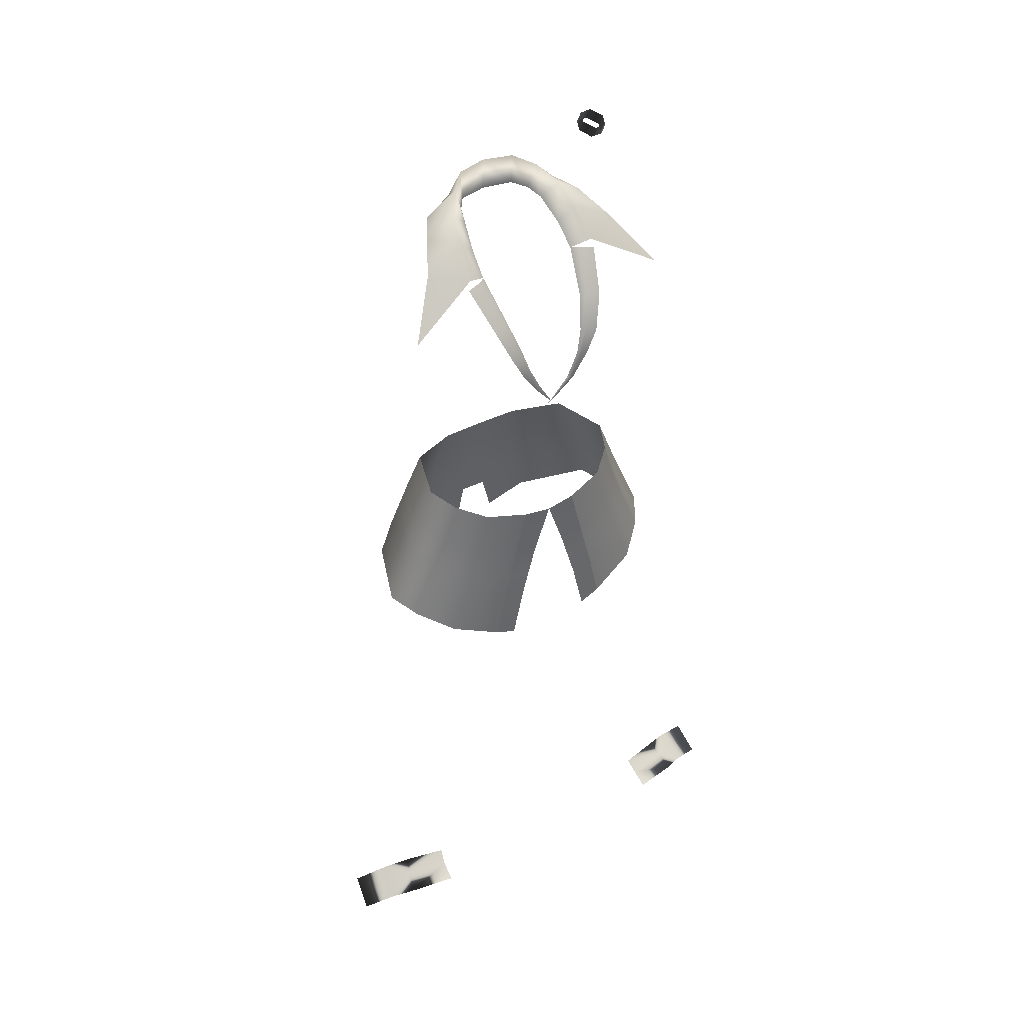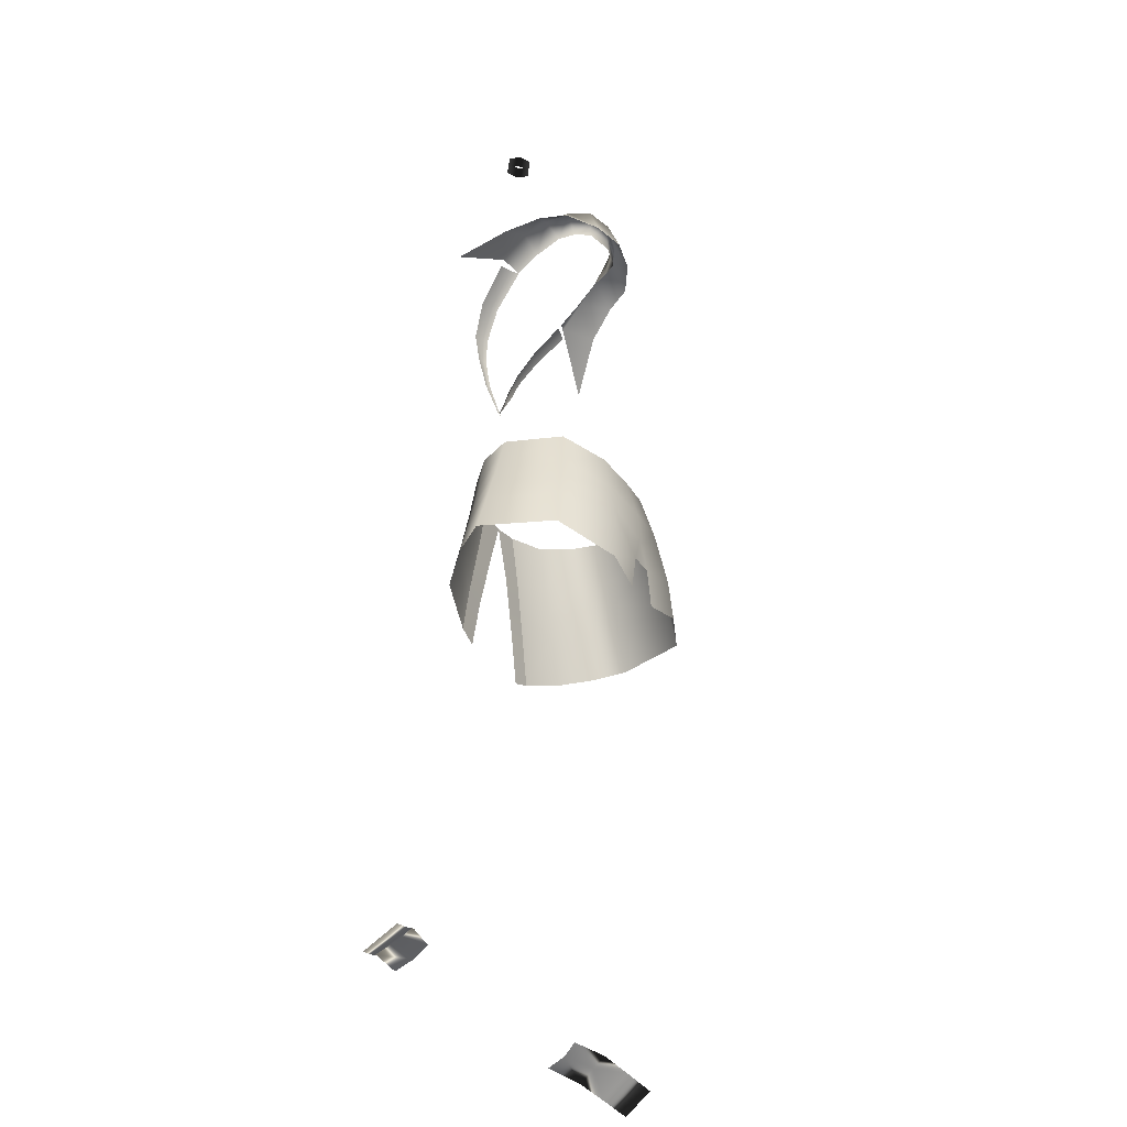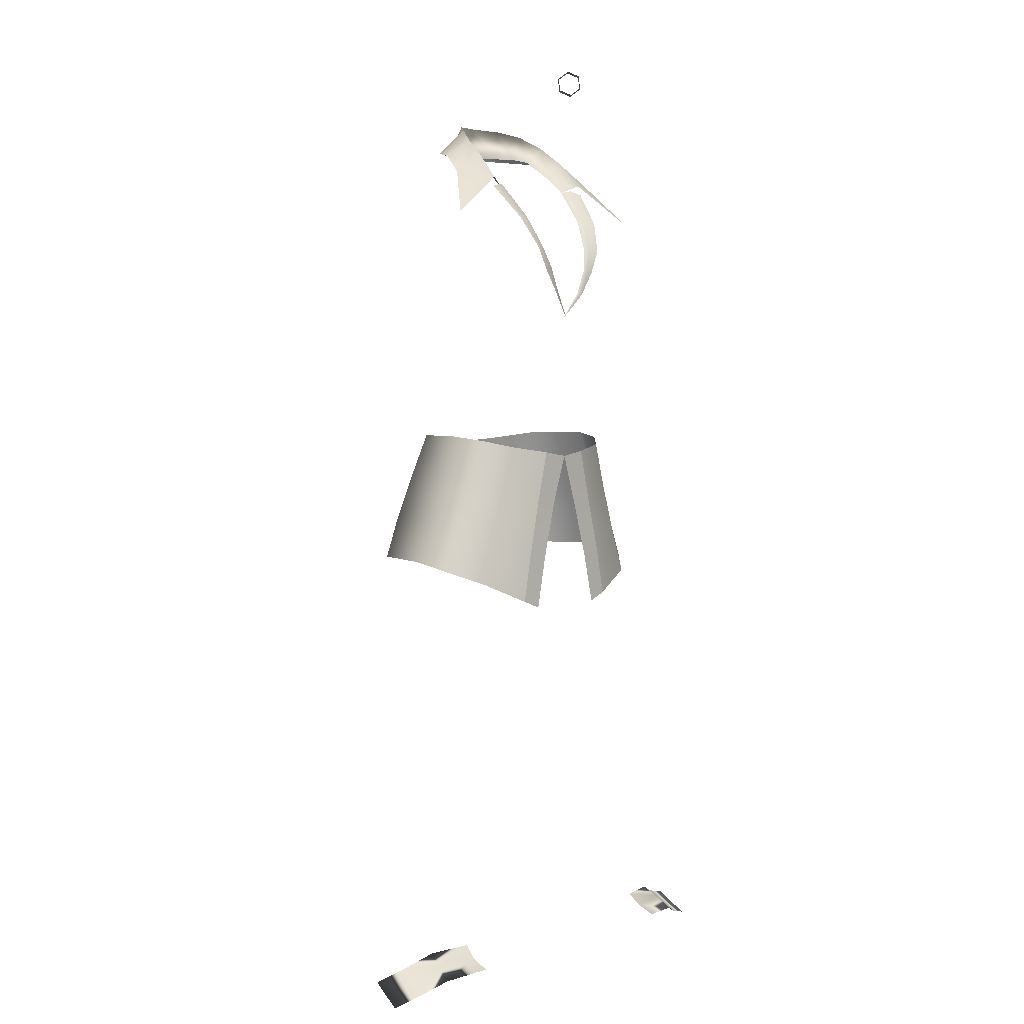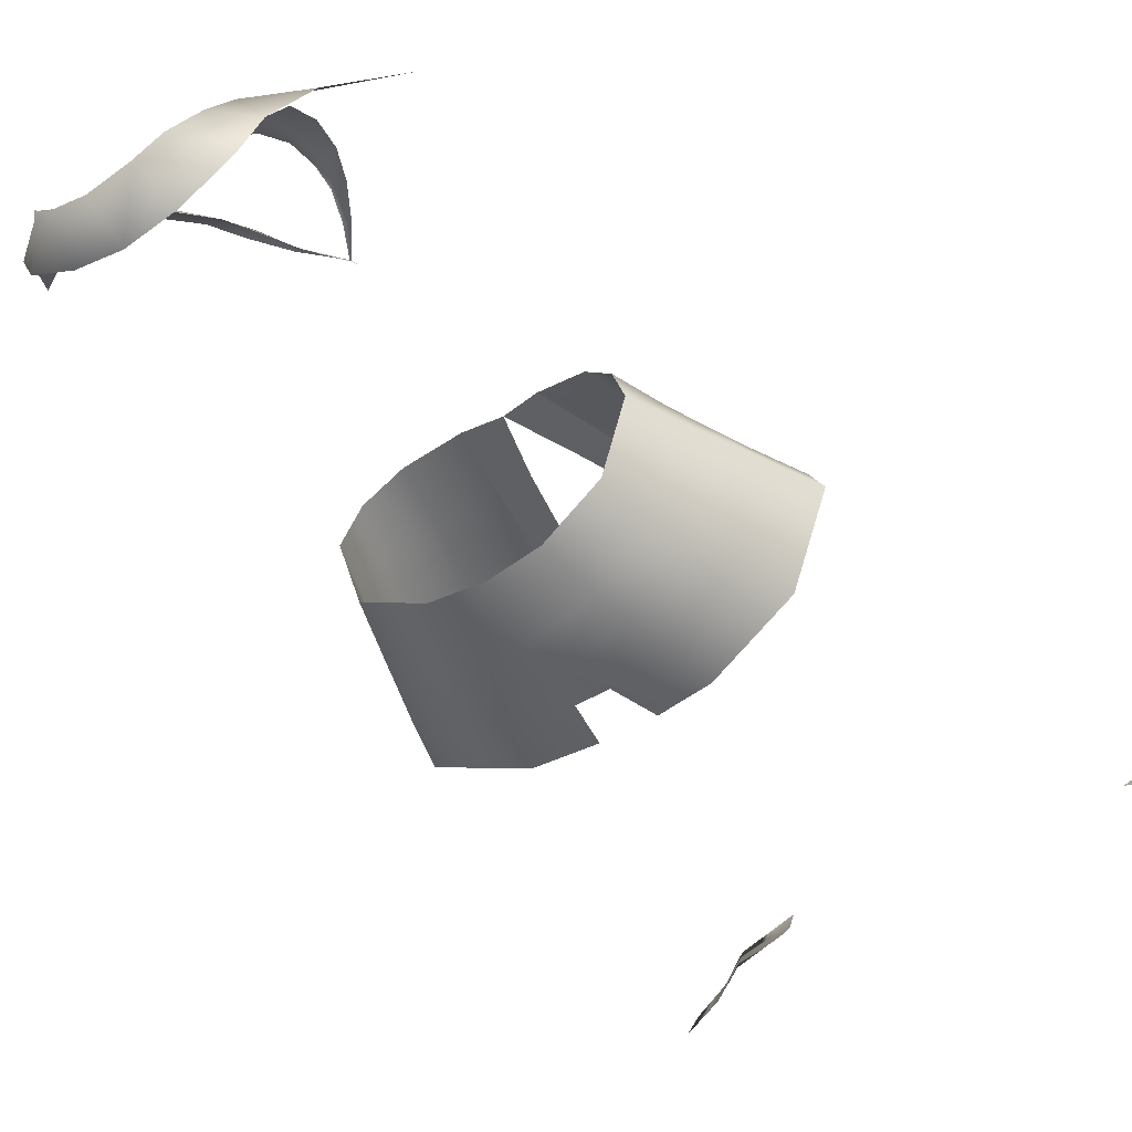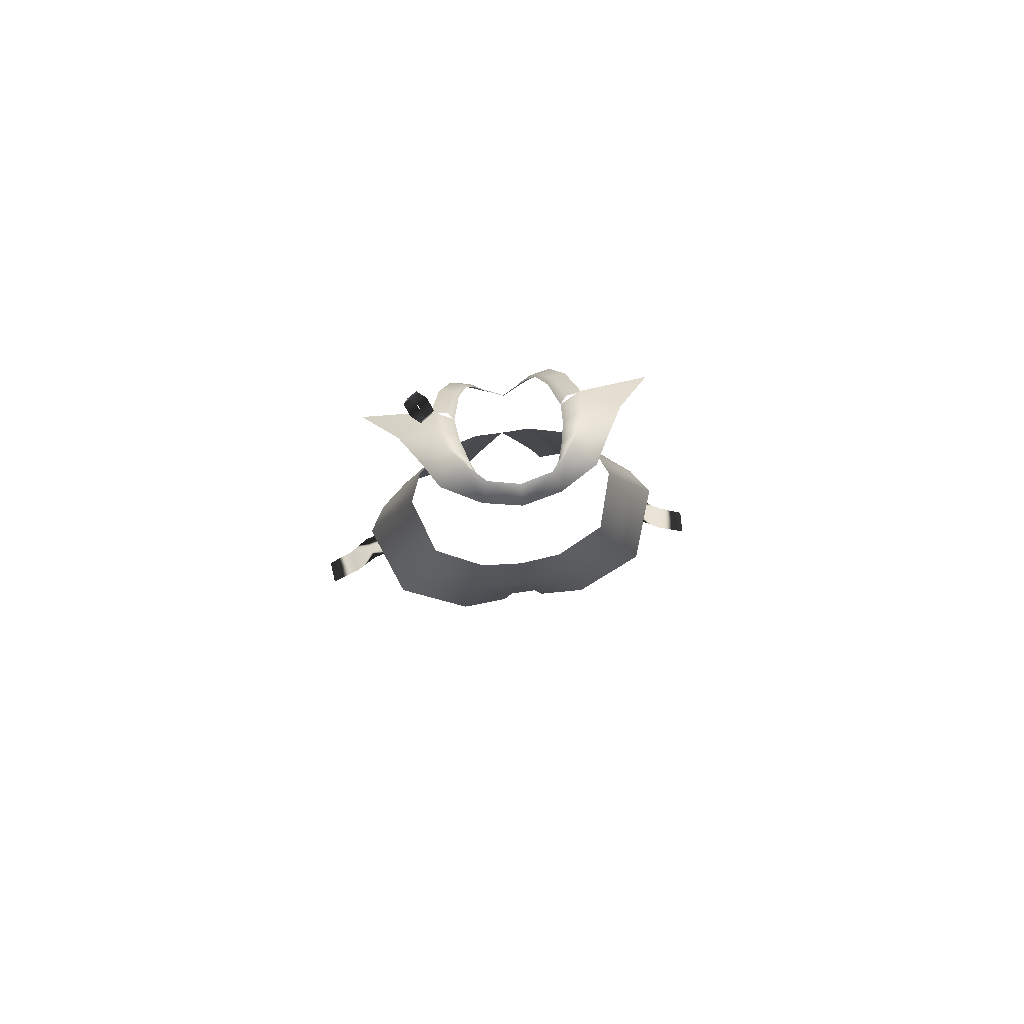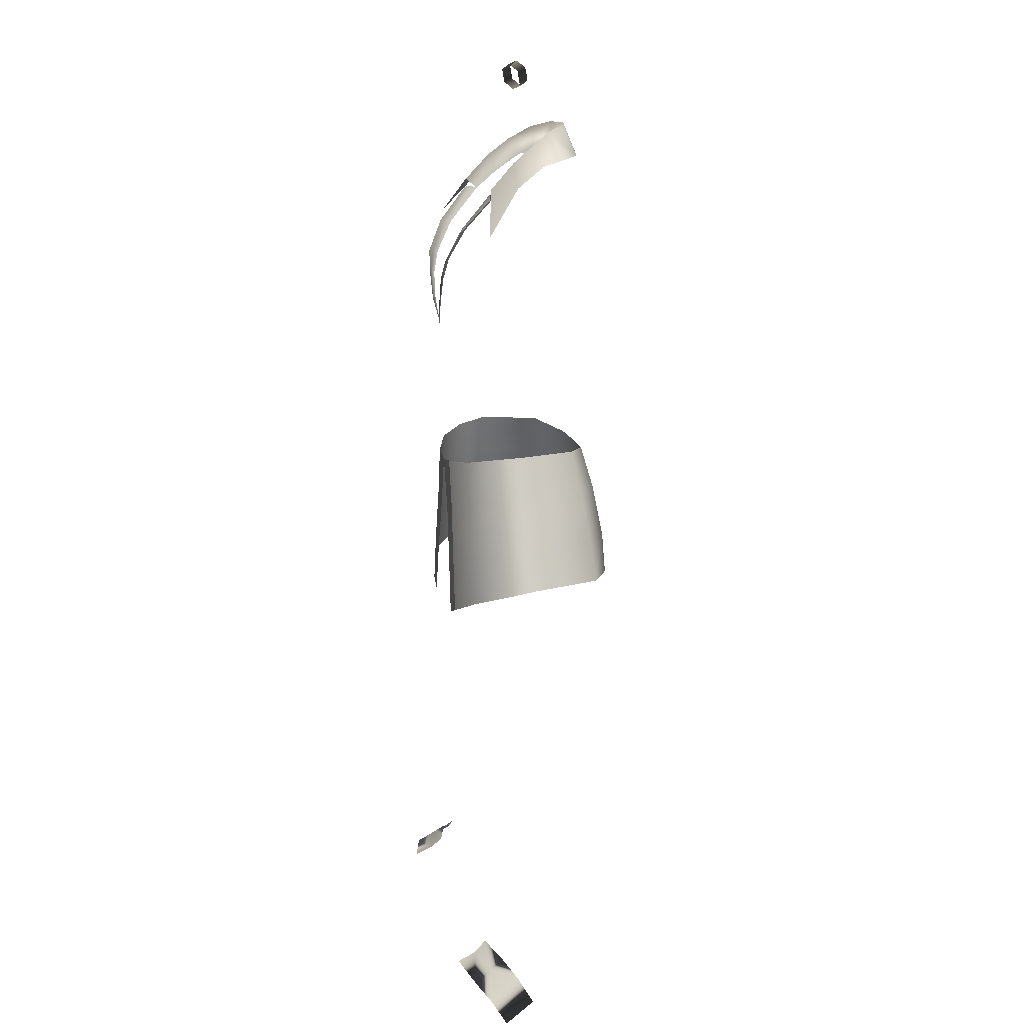
<metadata>
{"format":"obj","ext":"obj","renderer":"f3d","projection":"perspective","resolution":1024,"background":"white","views":[{"elev":42.4,"azim":-31.2,"up":"+Y"},{"elev":-32.3,"azim":117.6,"up":"+Y"},{"elev":3.9,"azim":-48.0,"up":"+Y"},{"elev":-43.3,"azim":-143.7,"up":"+Z"},{"elev":79.3,"azim":171.7,"up":"+Y"},{"elev":14.7,"azim":77.9,"up":"+Y"}]}
</metadata>
<code>
g bf_body_geo
v -0.01689 0.7254 -0.1152
v -0.08713 0.6882 -0.1194
v -0.02812 0.677 -0.1149
v -0.07834 0.7412 -0.1169
v -0.1747 0.7019 -0.08352
v -0.07158 0.7763 -0.1109
v -0.008443 0.7641 -0.1139
v -0.1573 0.754 -0.0801
v -0.2094 0.7022 0.0113
v -0.06482 0.8114 -0.105
v 2.057e-17 0.8027 -0.1125
v 3.261e-18 0.8625 -0.09453
v -0.05467 0.8658 -0.09013
v -0.1453 0.7888 -0.0753
v -0.1332 0.8236 -0.07049
v -0.1164 0.874 -0.06133
v -0.1865 0.7575 0.01142
v -0.1875 0.6885 0.04815
v -0.173 0.7904 0.0116
v -0.1596 0.8232 0.01178
v -0.1399 0.8744 0.01261
v -0.164 0.7464 0.04895
v -0.1487 0.6701 0.08453
v -0.1516 0.7808 0.0496
v -0.1393 0.8152 0.05026
v -0.1234 0.8685 0.05218
v -0.1282 0.7297 0.08397
v -0.0858 0.6433 0.1003
v -0.0723 0.7095 0.09961
v -0.06289 0.7484 0.09883
v -0.1173 0.7653 0.08354
v -0.05347 0.7873 0.09805
v -0.1065 0.801 0.0831
v -0.0905 0.8592 0.08299
v -0.03776 0.8511 0.0984
v 9.803e-18 0.7634 -0.1139
v 2.057e-17 0.8027 -0.1125
v -0.008443 0.7641 -0.1139
v -0.01689 0.7254 -0.1152
v -7.616e-19 0.7254 -0.1152
v 0.01689 0.7254 -0.1152
v 0.02812 0.677 -0.1149
v 0.08713 0.6882 -0.1194
v 0.07834 0.7412 -0.1169
v 0.1747 0.7019 -0.08352
v 0.07158 0.7763 -0.1109
v 0.008443 0.7641 -0.1139
v 2.057e-17 0.8027 -0.1125
v 0.1573 0.754 -0.0801
v 0.2094 0.7022 0.0113
v 0.06482 0.8114 -0.105
v 3.261e-18 0.8625 -0.09453
v 0.05467 0.8658 -0.09013
v 0.1453 0.7888 -0.0753
v 0.1865 0.7575 0.01142
v 0.1875 0.6885 0.04815
v 0.1332 0.8236 -0.07049
v 0.1164 0.874 -0.06133
v 0.173 0.7904 0.0116
v 0.164 0.7464 0.04895
v 0.1487 0.6701 0.08453
v 0.1596 0.8232 0.01178
v 0.1399 0.8744 0.01261
v 0.1516 0.7808 0.0496
v 0.1282 0.7297 0.08397
v 0.0858 0.6433 0.1003
v 0.0723 0.7095 0.09961
v 0.06289 0.7484 0.09883
v 0.1393 0.8152 0.05026
v 0.1234 0.8685 0.05218
v 0.1173 0.7653 0.08354
v 0.1065 0.801 0.0831
v 0.0905 0.8592 0.08299
v 0.05347 0.7873 0.09805
v 0.03776 0.8511 0.0984
v 0.008443 0.7641 -0.1139
v 2.057e-17 0.8027 -0.1125
v 9.803e-18 0.7634 -0.1139
v 0.01689 0.7254 -0.1152
v -7.616e-19 0.7254 -0.1152
v -0.03776 0.8511 0.0984
v 7.532e-19 0.8452 0.09924
v -0.02247 0.7774 0.0988
v -0.05347 0.7873 0.09805
v -0.03276 0.7403 0.09965
v -0.06289 0.7484 0.09883
v -0.0723 0.7095 0.09961
v -0.04304 0.7032 0.1005
v -0.0586 0.6331 0.1016
v -0.0858 0.6433 0.1003
v 0.03776 0.8511 0.0984
v 0.02247 0.7774 0.0988
v 7.532e-19 0.8452 0.09924
v 0.05347 0.7873 0.09805
v 0.03276 0.7403 0.09965
v 0.06289 0.7484 0.09883
v 0.04304 0.7032 0.1005
v 0.0723 0.7095 0.09961
v 0.0586 0.6331 0.1016
v 0.0858 0.6433 0.1003
v -0.03897 1.318 -0.06472
v -8.788e-23 1.277 -0.09201
v -5.516e-26 1.319 -0.07404
v -0.04794 1.277 -0.0817
v -0.06056 1.311 -0.04087
v -0.09453 1.275 -0.05491
v -0.07835 1.293 -0.01301
v -0.1134 1.268 -0.02127
v -0.0861 1.27 0.01541
v -0.137 1.241 0.0198
v -0.09069 1.236 0.04737
v -0.1798 1.182 0.06698
v -0.06581 1.225 0.03662
v -0.06403 1.249 0.008077
v -0.05686 1.272 -0.02336
v -0.05001 1.277 -0.04456
v -0.03666 1.279 -0.06403
v -5.516e-26 1.319 -0.07404
v -4.199e-26 1.278 -0.07321
v -0.05621 1.18 0.07604
v -0.07416 1.228 0.04605
v -0.06581 1.225 0.03662
v -0.0623 1.18 0.08296
v -0.09404 1.223 0.0491
v -0.045 1.139 0.09746
v -0.07993 1.178 0.08704
v -0.05072 1.141 0.1014
v -0.06397 1.137 0.1064
v -0.03656 1.11 0.1042
v -0.03896 1.11 0.1082
v -0.04883 1.106 0.1081
v -0.02802 1.075 0.1079
v -0.02417 1.077 0.1078
v -0.02129 1.076 0.1055
v -0.003736 1.045 0.1029
v -0.003099 1.045 0.103
v 0.03897 1.318 -0.06472
v -5.516e-26 1.319 -0.07404
v -8.788e-23 1.277 -0.09201
v 0.04794 1.277 -0.0817
v 0.06056 1.311 -0.04087
v 0.09453 1.275 -0.05491
v 0.07835 1.293 -0.01301
v 0.1134 1.268 -0.02127
v 0.0861 1.27 0.01541
v 0.137 1.241 0.0198
v 0.09069 1.236 0.04737
v 0.1798 1.182 0.06698
v 0.06581 1.225 0.03662
v 0.06399 1.249 0.008077
v 0.05686 1.272 -0.02336
v 0.05001 1.277 -0.04456
v 0.03666 1.279 -0.06403
v -5.516e-26 1.319 -0.07404
v -4.199e-26 1.278 -0.07321
v 0.02417 1.077 0.1078
v 0.02129 1.076 0.1055
v 0.03656 1.11 0.1042
v 0.03896 1.11 0.1082
v 0.02802 1.075 0.1079
v 0.04883 1.106 0.1081
v 0.06397 1.137 0.1064
v 0.05072 1.141 0.1014
v 0.045 1.139 0.09746
v 0.07993 1.178 0.08704
v 0.0623 1.18 0.08296
v 0.09404 1.223 0.0491
v 0.05621 1.18 0.07604
v 0.07416 1.228 0.04605
v 0.06581 1.225 0.03662
v -3.546e-25 1.047 0.1049
v 0.02417 1.077 0.1078
v 0.02802 1.075 0.1079
v -0 1.049 0.1045
v 0.02129 1.076 0.1055
v -0.002844 1.045 0.104
v -3.926e-27 1.049 0.1032
v -0.003419 1.045 0.1038
v -0.006704 1.04 0.1018
v -0.003099 1.045 0.103
v -0.003736 1.045 0.1029
v 0.1052 1.395 0.03467
v 0.1053 1.406 0.01513
v 0.09413 1.402 0.0234
v 0.1164 1.4 0.0264
v 0.1106 1.379 0.03289
v 0.1218 1.384 0.02462
v 0.1049 1.369 0.01984
v 0.1161 1.374 0.01157
v 0.09379 1.376 0.008569
v 0.105 1.381 0.0002982
v 0.08841 1.392 0.01035
v 0.09959 1.397 0.002077
v 0.09413 1.402 0.0234
v 0.1053 1.406 0.01513
v -0.3129 0.1407 0.03602
v -0.3177 0.1143 0.0744
v -0.2776 0.1264 0.08681
v -0.269 0.1535 0.04764
v -0.2407 0.1564 0.08122
v -0.2354 0.1688 0.06344
v -0.1804 0.1712 0.0774
v -0.2474 0.1409 0.1033
v -0.1837 0.1563 0.09368
v -0.185 0.1458 0.1172
v 0.3177 0.1143 0.0744
v 0.3129 0.1407 0.03602
v 0.269 0.1535 0.04764
v 0.2776 0.1264 0.08681
v 0.2407 0.1564 0.08122
v 0.2354 0.1688 0.06344
v 0.1804 0.1712 0.0774
v 0.2474 0.1409 0.1033
v 0.1837 0.1563 0.09368
v 0.185 0.1458 0.1172
g bf_body_geo_0
f 3 2 1
f 2 4 1
f 2 5 4
f 4 6 1
f 6 7 1
f 5 8 4
f 5 9 8
f 6 10 7
f 10 11 7
f 12 11 10
f 13 12 10
f 6 4 14
f 6 14 10
f 4 8 14
f 10 15 13
f 14 15 10
f 15 16 13
f 9 17 8
f 9 18 17
f 14 8 19
f 14 19 15
f 8 17 19
f 15 20 16
f 19 20 15
f 20 21 16
f 18 22 17
f 18 23 22
f 19 17 24
f 19 24 20
f 17 22 24
f 20 25 21
f 24 25 20
f 25 26 21
f 23 27 22
f 23 28 27
f 28 29 27
f 29 30 27
f 24 22 31
f 22 27 31
f 30 31 27
f 24 31 25
f 30 32 31
f 25 33 26
f 31 33 25
f 32 33 31
f 33 34 26
f 32 35 33
f 35 34 33
f 38 37 36
f 38 36 39
f 36 40 39
f 43 42 41
f 44 43 41
f 45 43 44
f 46 44 41
f 47 46 41
f 47 48 46
f 49 45 44
f 49 44 46
f 50 45 49
f 48 51 46
f 48 52 51
f 52 53 51
f 54 49 46
f 54 46 51
f 55 50 49
f 55 49 54
f 56 50 55
f 57 51 53
f 57 54 51
f 58 57 53
f 59 55 54
f 59 54 57
f 60 56 55
f 60 55 59
f 61 56 60
f 62 57 58
f 62 59 57
f 63 62 58
f 64 60 59
f 64 59 62
f 65 61 60
f 65 60 64
f 66 61 65
f 67 66 65
f 68 67 65
f 69 62 63
f 69 64 62
f 70 69 63
f 71 65 64
f 71 68 65
f 71 64 69
f 72 69 70
f 72 71 69
f 71 72 68
f 73 72 70
f 72 74 68
f 73 75 72
f 75 74 72
f 78 77 76
f 78 76 79
f 80 78 79
f 83 82 81
f 84 83 81
f 85 83 84
f 86 85 84
f 86 87 85
f 87 88 85
f 89 88 87
f 90 89 87
f 93 92 91
f 92 94 91
f 92 95 94
f 95 96 94
f 95 97 96
f 97 98 96
f 97 99 98
f 99 100 98
f 103 102 101
f 102 104 101
f 101 104 105
f 104 106 105
f 105 106 107
f 106 108 107
f 107 108 109
f 108 110 109
f 109 110 111
f 110 112 111
f 109 111 113
f 114 109 113
f 107 109 114
f 115 107 114
f 105 107 115
f 116 105 115
f 101 105 116
f 117 101 116
f 118 101 117
f 119 118 117
f 122 121 120
f 121 123 120
f 121 124 123
f 120 123 125
f 124 126 123
f 123 127 125
f 123 126 127
f 126 128 127
f 125 127 129
f 127 128 130
f 127 130 129
f 128 131 130
f 130 131 132
f 129 130 133
f 133 130 132
f 134 129 133
f 134 133 132
f 134 132 135
f 135 136 134
f 139 138 137
f 140 139 137
f 140 137 141
f 142 140 141
f 142 141 143
f 144 142 143
f 144 143 145
f 146 144 145
f 146 145 147
f 148 146 147
f 147 145 149
f 145 150 149
f 145 143 150
f 143 151 150
f 143 141 151
f 141 152 151
f 141 137 152
f 137 153 152
f 137 154 153
f 154 155 153
f 158 157 156
f 159 158 156
f 159 156 160
f 161 159 160
f 161 162 159
f 159 163 158
f 162 163 159
f 163 164 158
f 162 165 163
f 163 166 164
f 165 166 163
f 165 167 166
f 166 168 164
f 167 169 166
f 166 169 168
f 169 170 168
f 173 172 171
f 172 174 171
f 172 175 174
f 171 174 176
f 175 177 174
f 174 178 176
f 174 177 178
f 176 178 179
f 177 180 178
f 178 181 179
f 180 181 178
f 184 183 182
f 183 185 182
f 182 185 186
f 185 187 186
f 186 187 188
f 187 189 188
f 188 189 190
f 189 191 190
f 190 191 192
f 191 193 192
f 192 193 194
f 193 195 194
f 198 197 196
f 199 198 196
f 200 198 199
f 200 199 201
f 200 201 202
f 200 203 198
f 204 200 202
f 204 203 200
f 205 203 204
f 208 207 206
f 209 208 206
f 209 210 208
f 208 210 211
f 211 210 212
f 209 213 210
f 210 214 212
f 213 214 210
f 215 214 213

</code>
